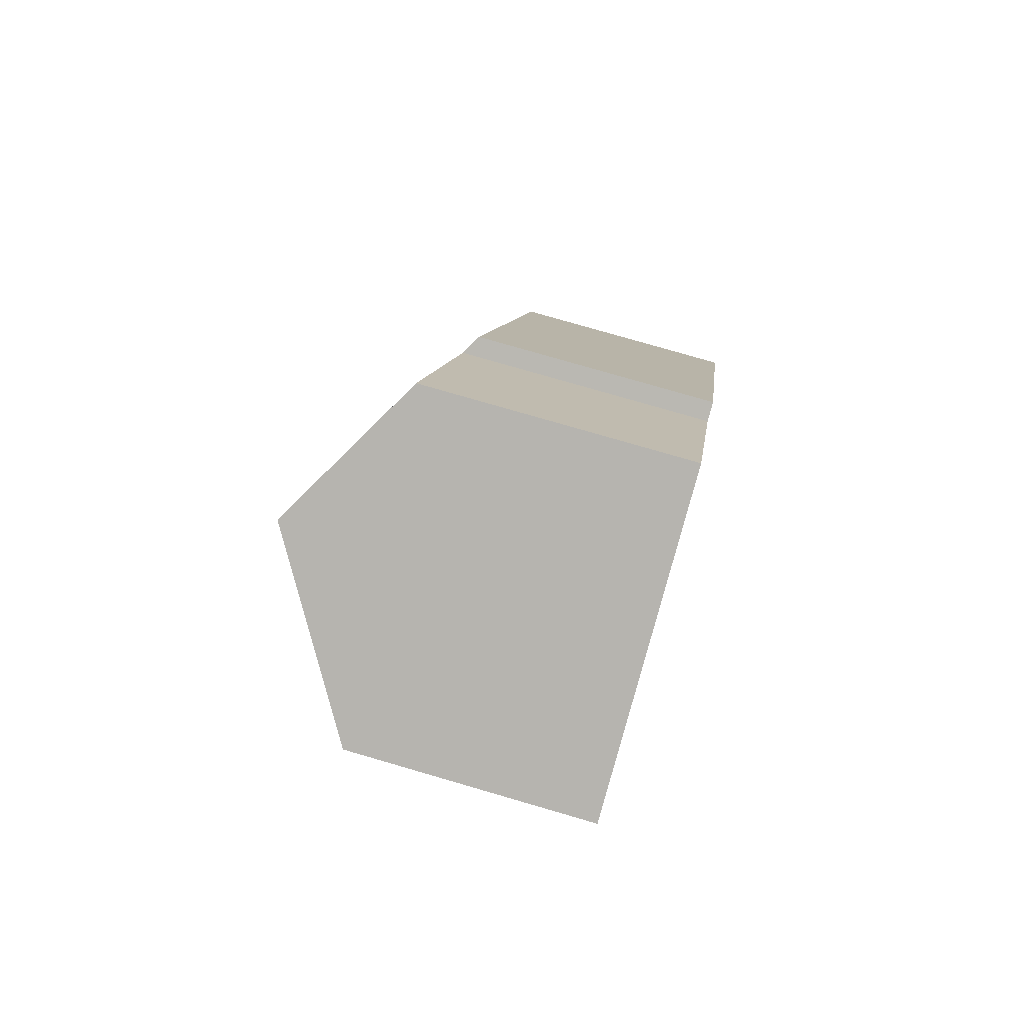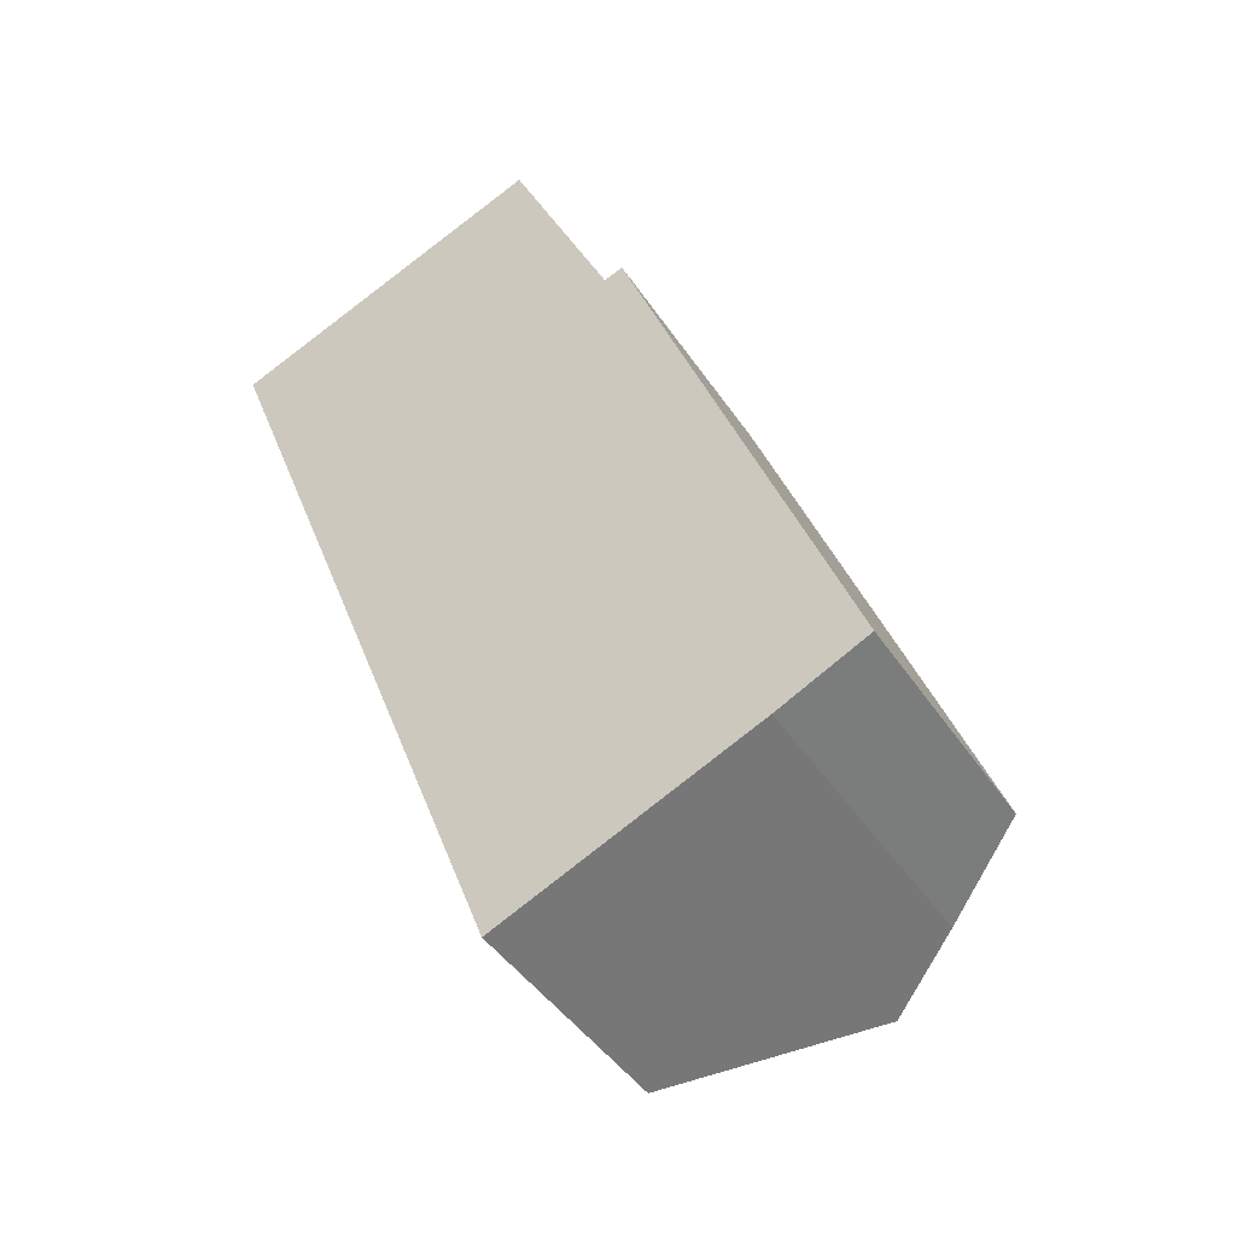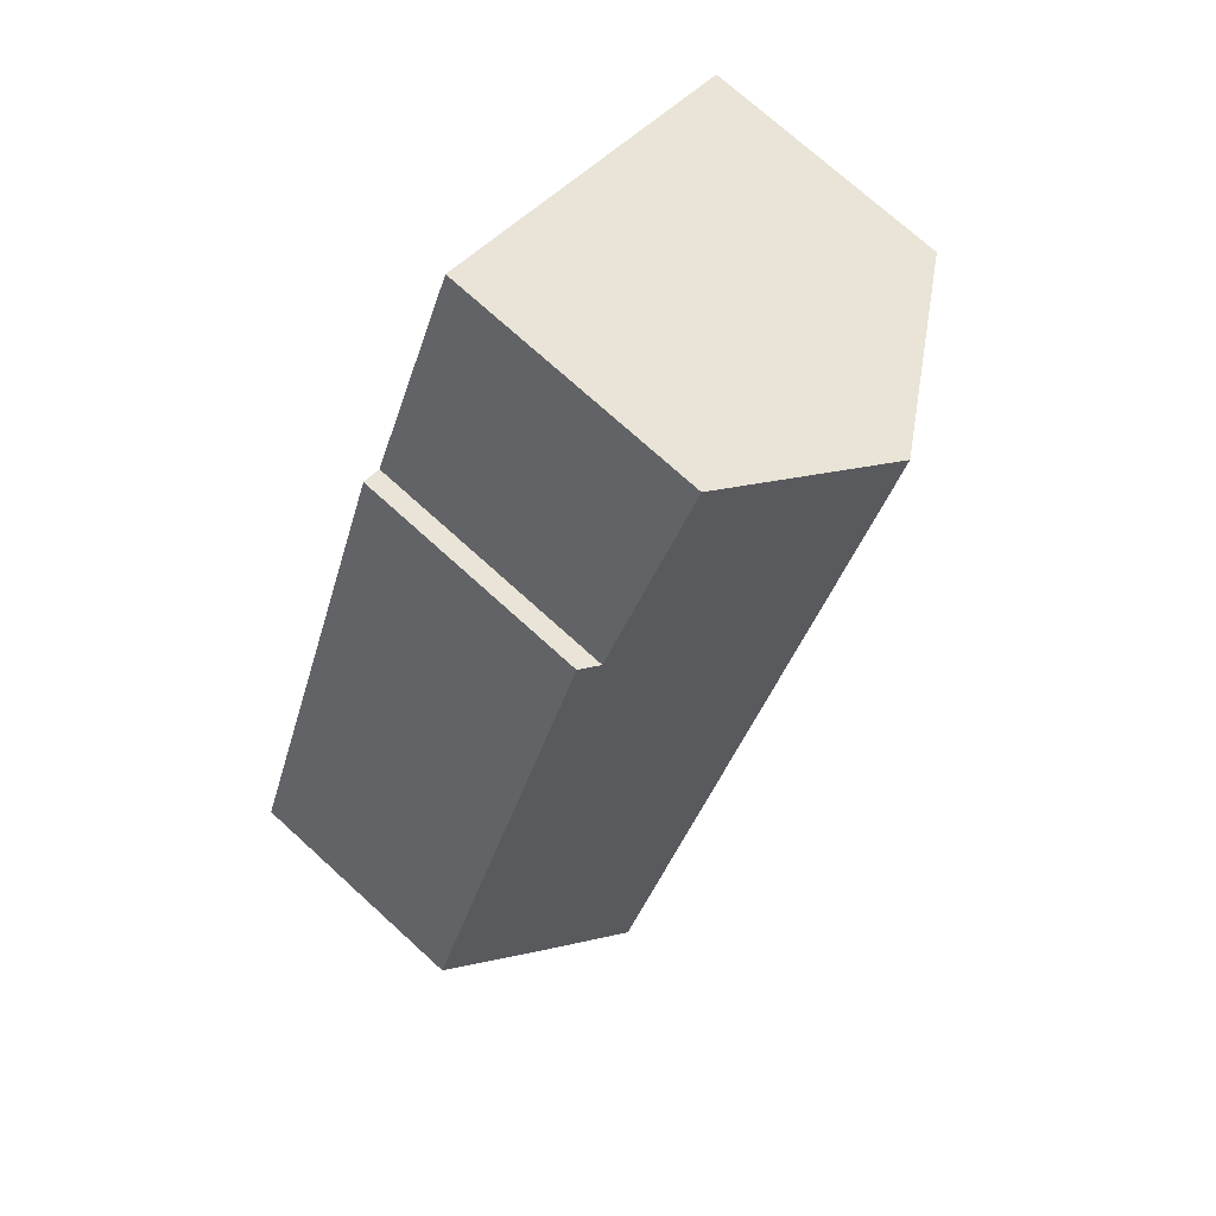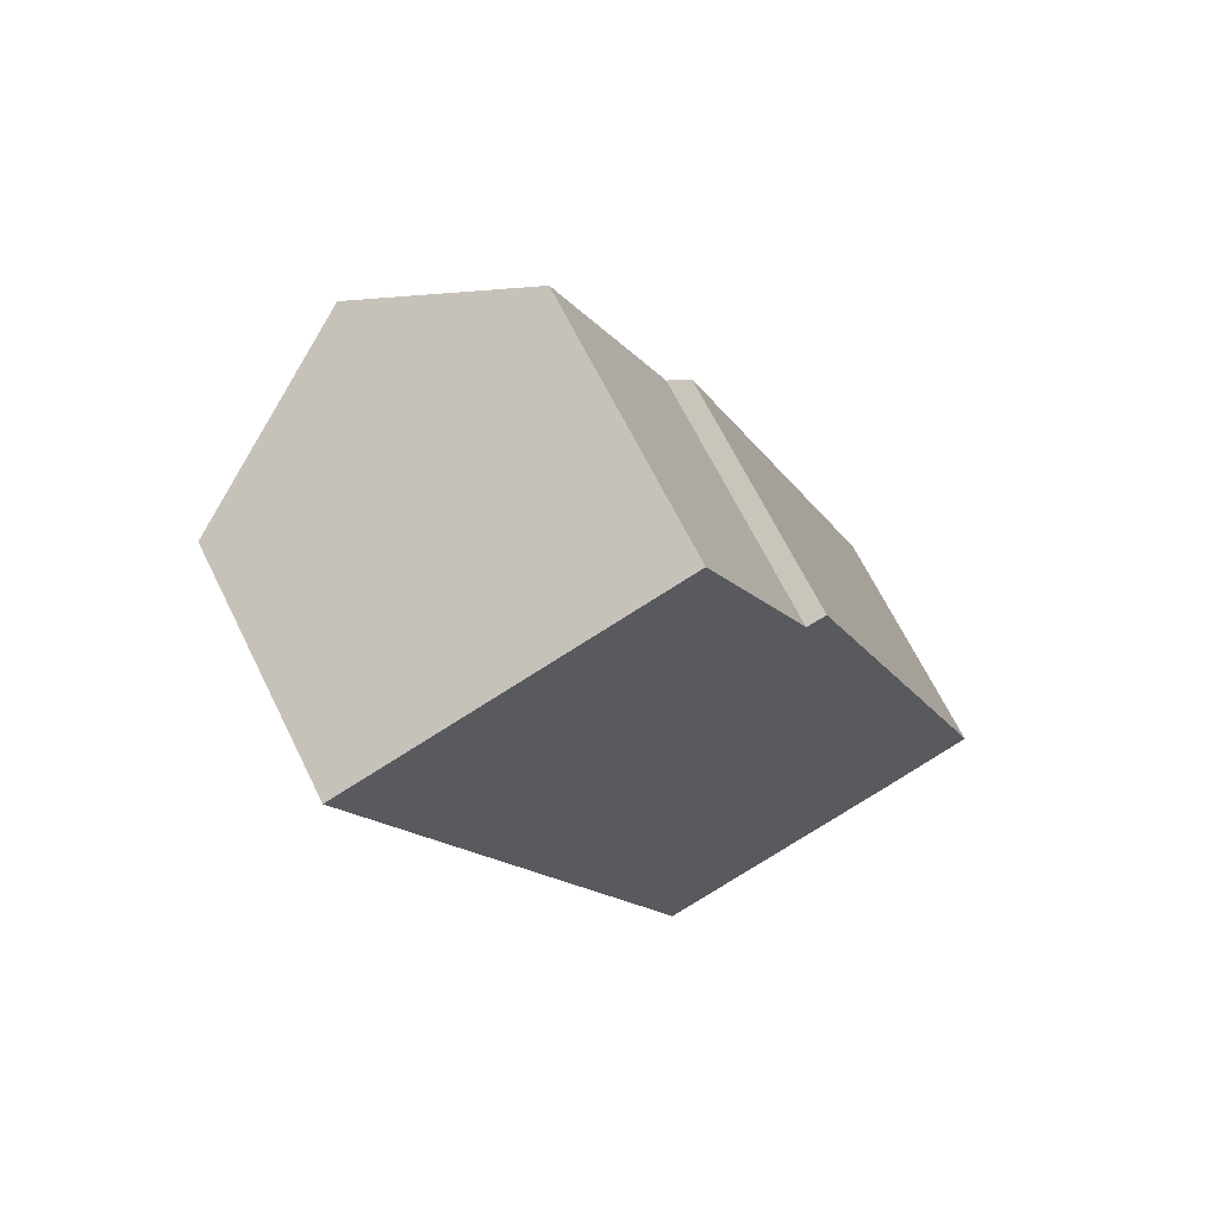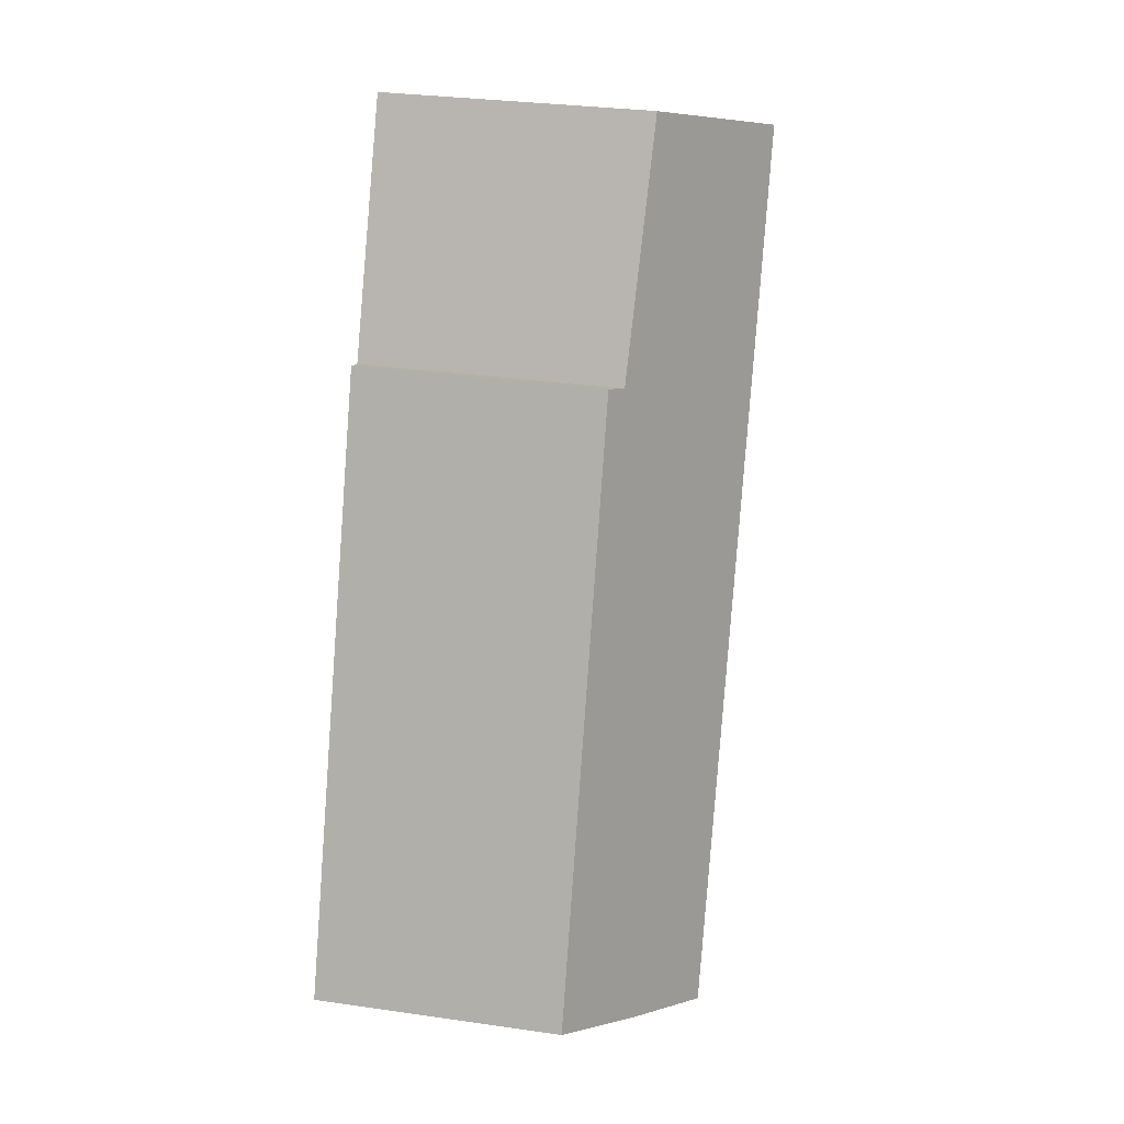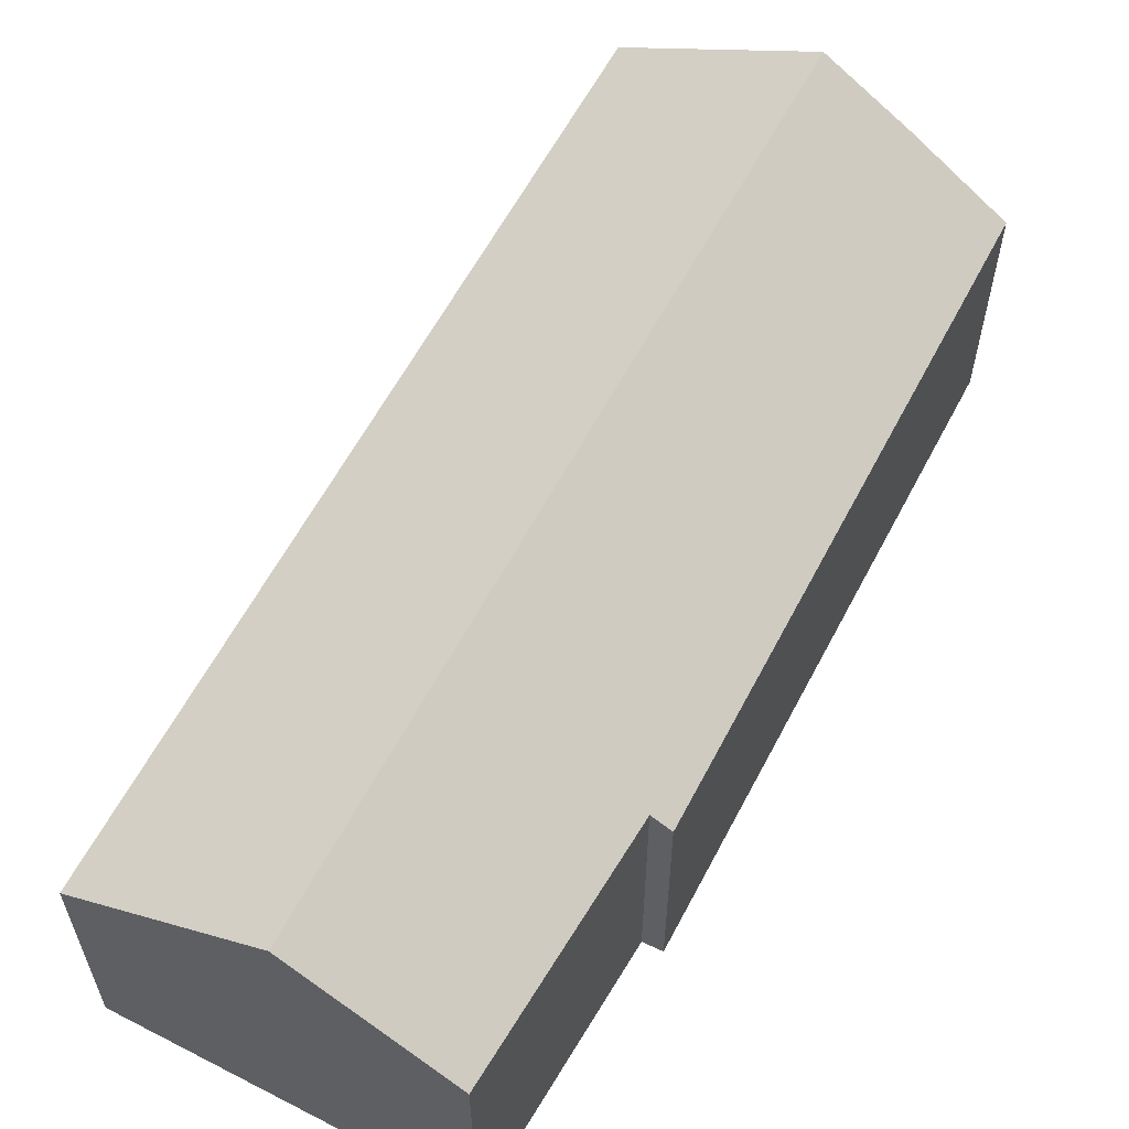
<metadata>
{"format":"obj","ext":"obj","renderer":"f3d","projection":"perspective","resolution":1024,"background":"white","views":[{"elev":77.9,"azim":-73.8,"up":"+Z"},{"elev":-44.3,"azim":31.4,"up":"+Z"},{"elev":73.4,"azim":132.3,"up":"+Z"},{"elev":67.6,"azim":-26.4,"up":"+Z"},{"elev":29.6,"azim":102.0,"up":"+Z"},{"elev":61.3,"azim":7.0,"up":"+Y"}]}
</metadata>
<code>
v  2.001 3.781 -5.215
v  7.689 5.516 -11.79
v  4.965 3.781 -12.94
v  0.157 3.781 -0.41
v  0 3.781 2.315e-16
v  2.761 5.516 1.047
v  10.29 3.846 -10.64
v  6.604 3.987 -1.701
v  6.896 3.806 -1.601
v  5.006 4.105 1.899
v  8.912 4.737 -11.28
v  8.912 6.908e-16 -11.28
v  4.965 7.922e-16 -12.94
v  7.689 7.222e-16 -11.79
v  10.29 6.515e-16 -10.64
v  2.001 3.193e-16 -5.215
v  0.157 2.511e-17 -0.41
v  0 0 0
v  2.761 -6.411e-17 1.047
v  5.006 -1.163e-16 1.899
v  6.604 1.042e-16 -1.701
v  6.896 9.803e-17 -1.601
g defaultobject
f 1 2 3
f 2 1 4
f 2 4 5
f 2 5 6
f 7 8 9
f 8 6 10
f 6 8 2
f 2 8 7
f 2 7 11
f 11 3 2
f 3 11 12
f 3 12 13
f 13 12 14
f 7 12 11
f 12 7 15
f 13 1 3
f 1 13 16
f 1 16 4
f 4 16 17
f 4 17 5
f 5 17 18
f 18 6 5
f 6 18 10
f 10 18 19
f 10 19 20
f 21 9 8
f 9 21 22
f 20 8 10
f 8 20 21
f 9 15 7
f 15 9 22
f 17 19 18
f 19 17 16
f 19 16 20
f 20 16 21
f 21 16 13
f 21 13 22
f 22 13 15
f 15 13 14
f 15 14 12

</code>
